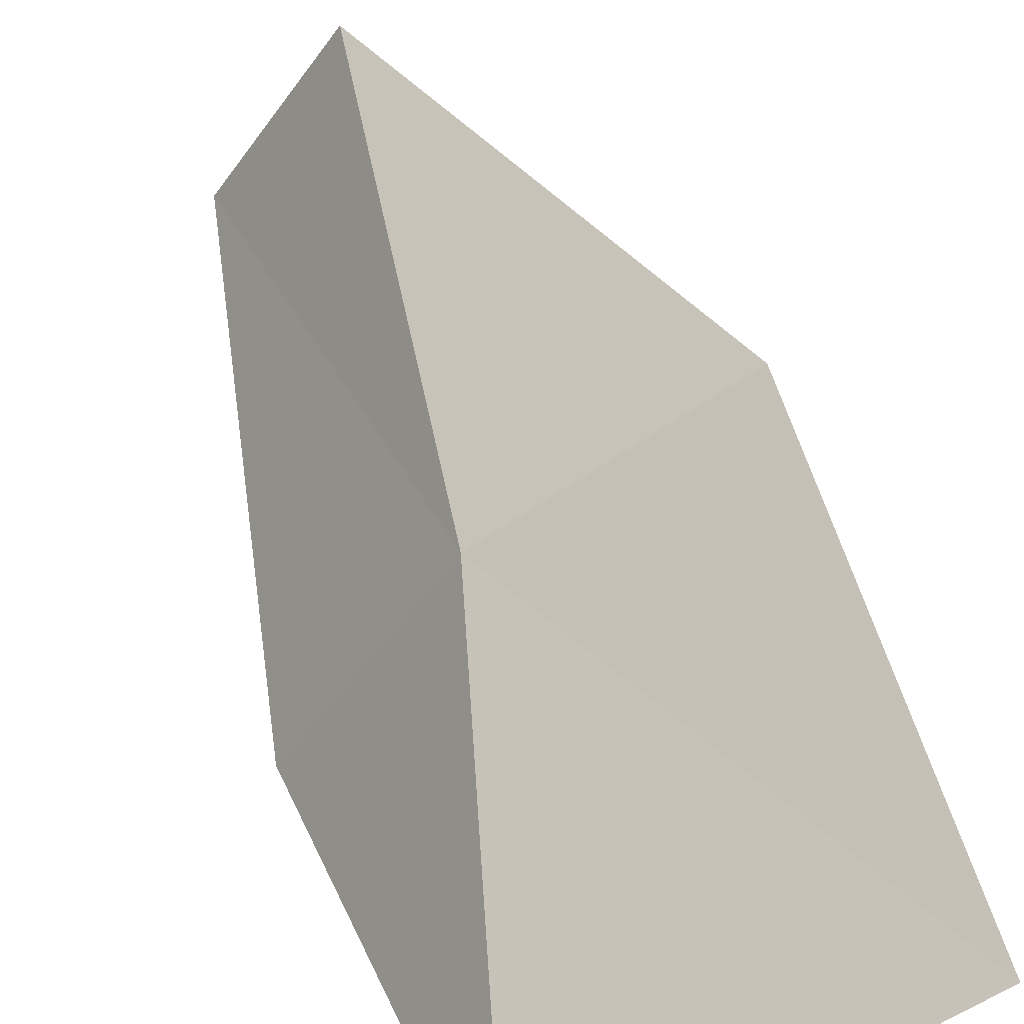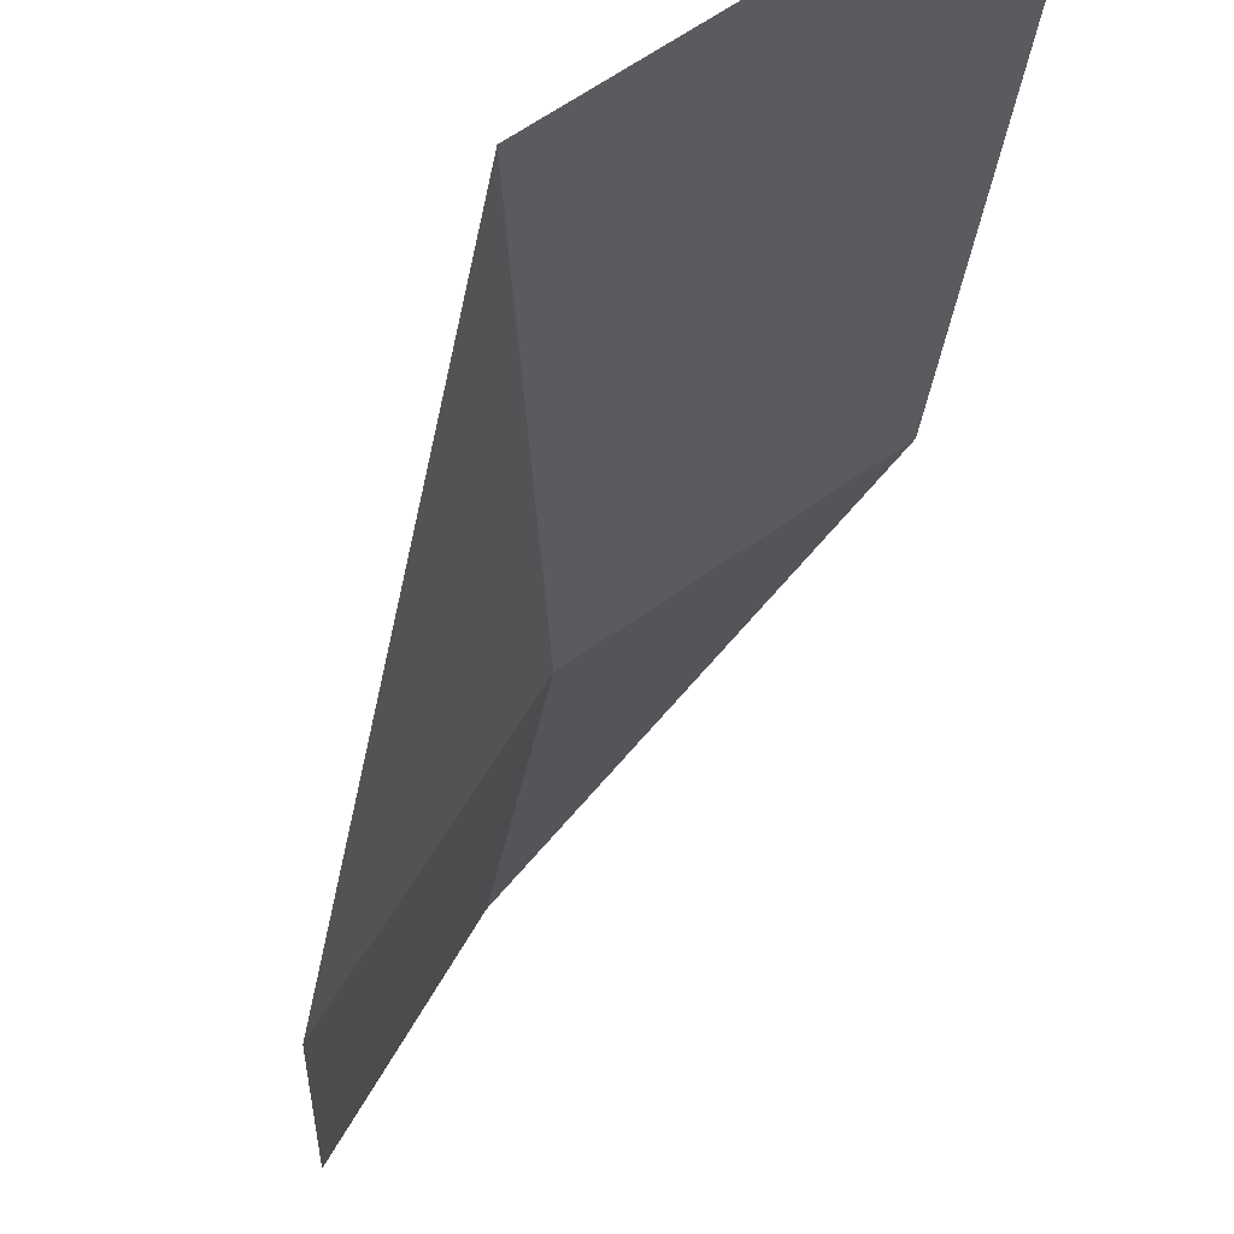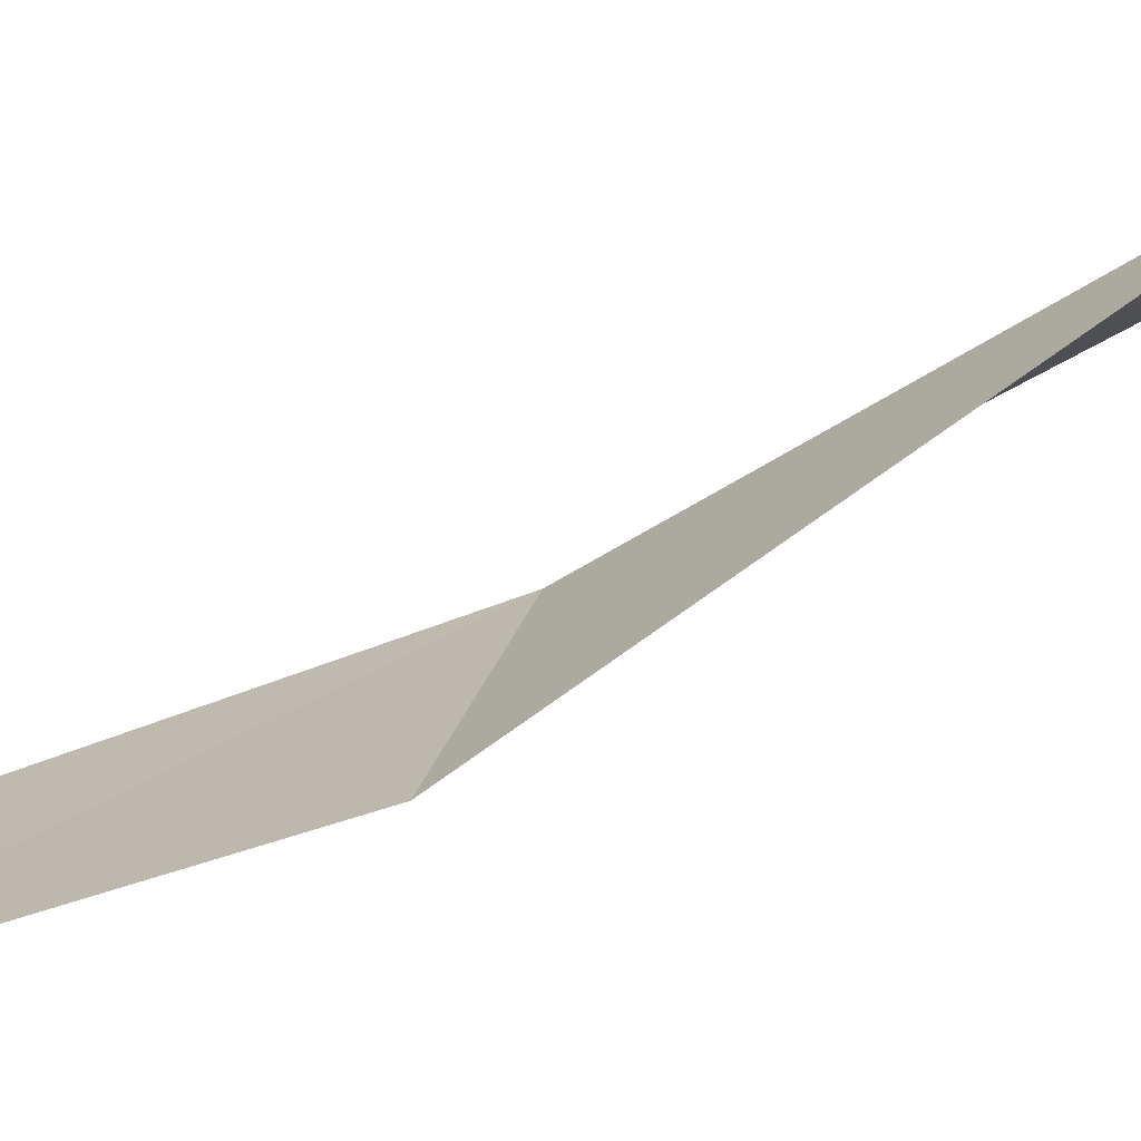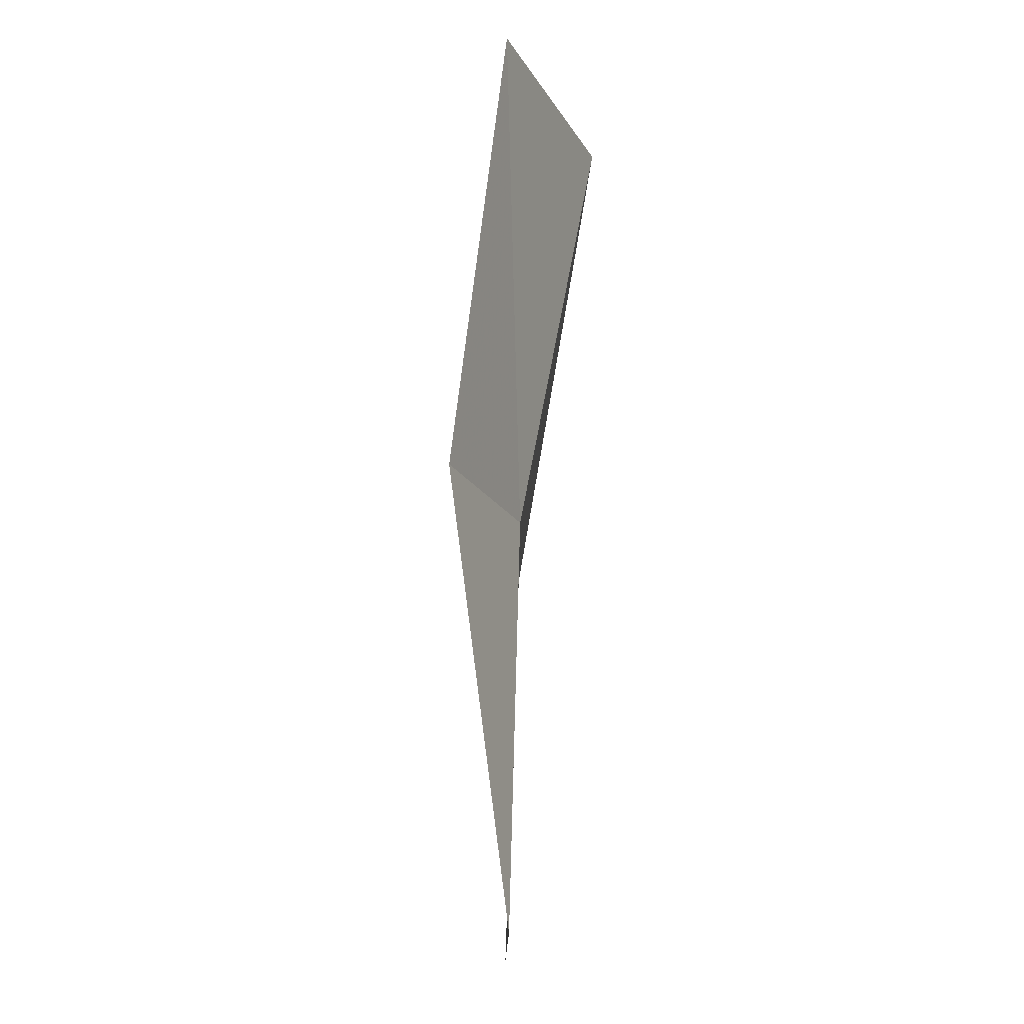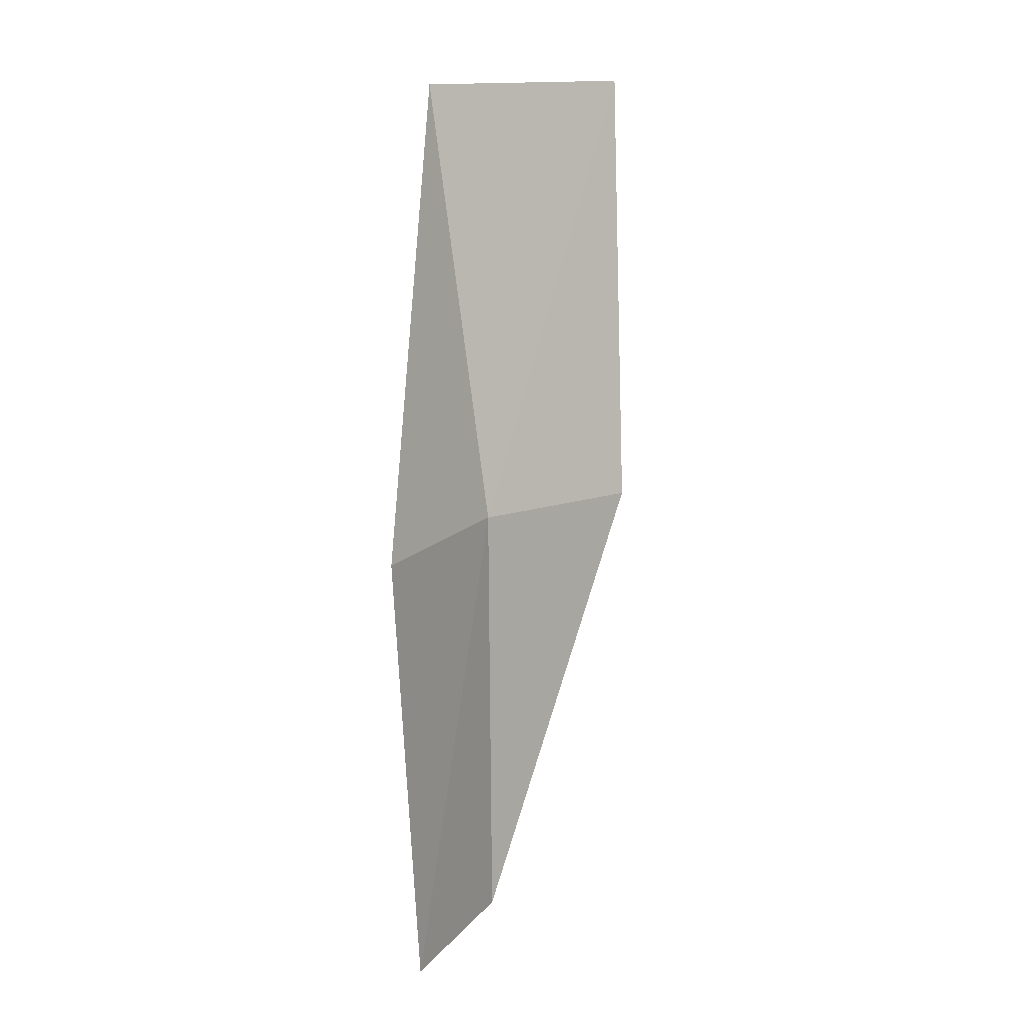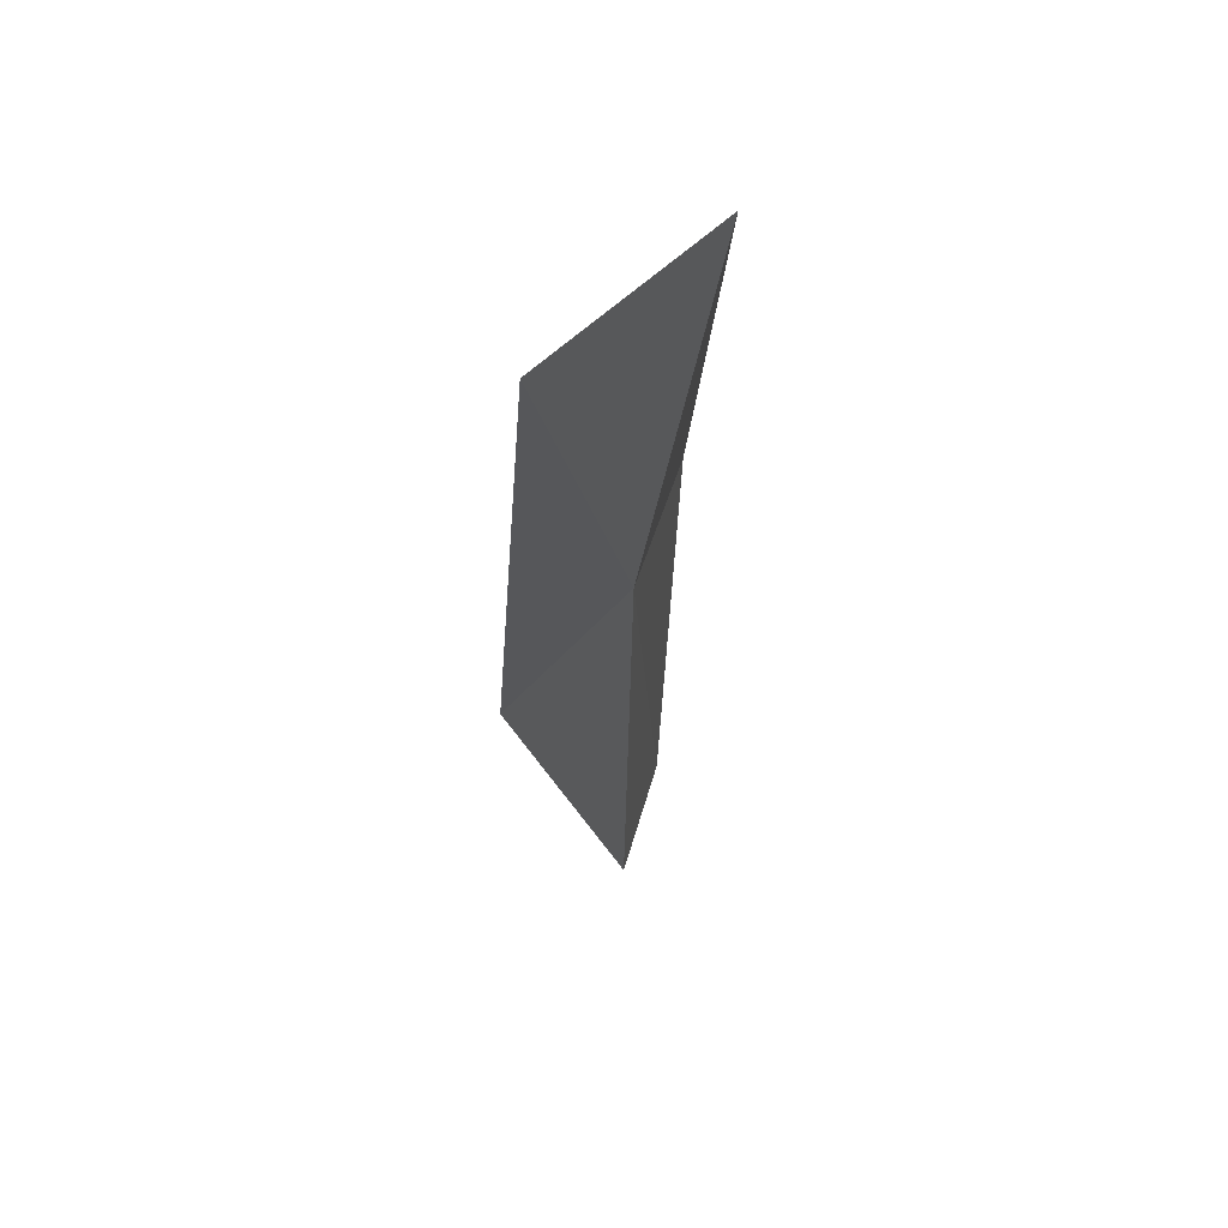
<metadata>
{"format":"obj","ext":"obj","renderer":"f3d","projection":"perspective","resolution":1024,"background":"white","views":[{"elev":48.1,"azim":-10.2,"up":"+Y"},{"elev":-14.3,"azim":-5.5,"up":"+Y"},{"elev":-32.6,"azim":-60.8,"up":"+Y"},{"elev":-20.8,"azim":146.9,"up":"+Z"},{"elev":14.9,"azim":-3.6,"up":"+Z"},{"elev":45.6,"azim":162.2,"up":"+Z"}]}
</metadata>
<code>
v 16.17 -30.39 41.21
v 16.19 -30.59 36.36
v 15.29 -32.06 36.26
v 15.04 -32.14 41.16
v 17.89 -29.2 41.17
v 15.55 -29.61 46.13
v 17.86 -28.08 46.13
f 1 2 3
f 1 3 4
f 1 5 2
f 1 4 6
f 1 7 5
f 1 6 7

</code>
